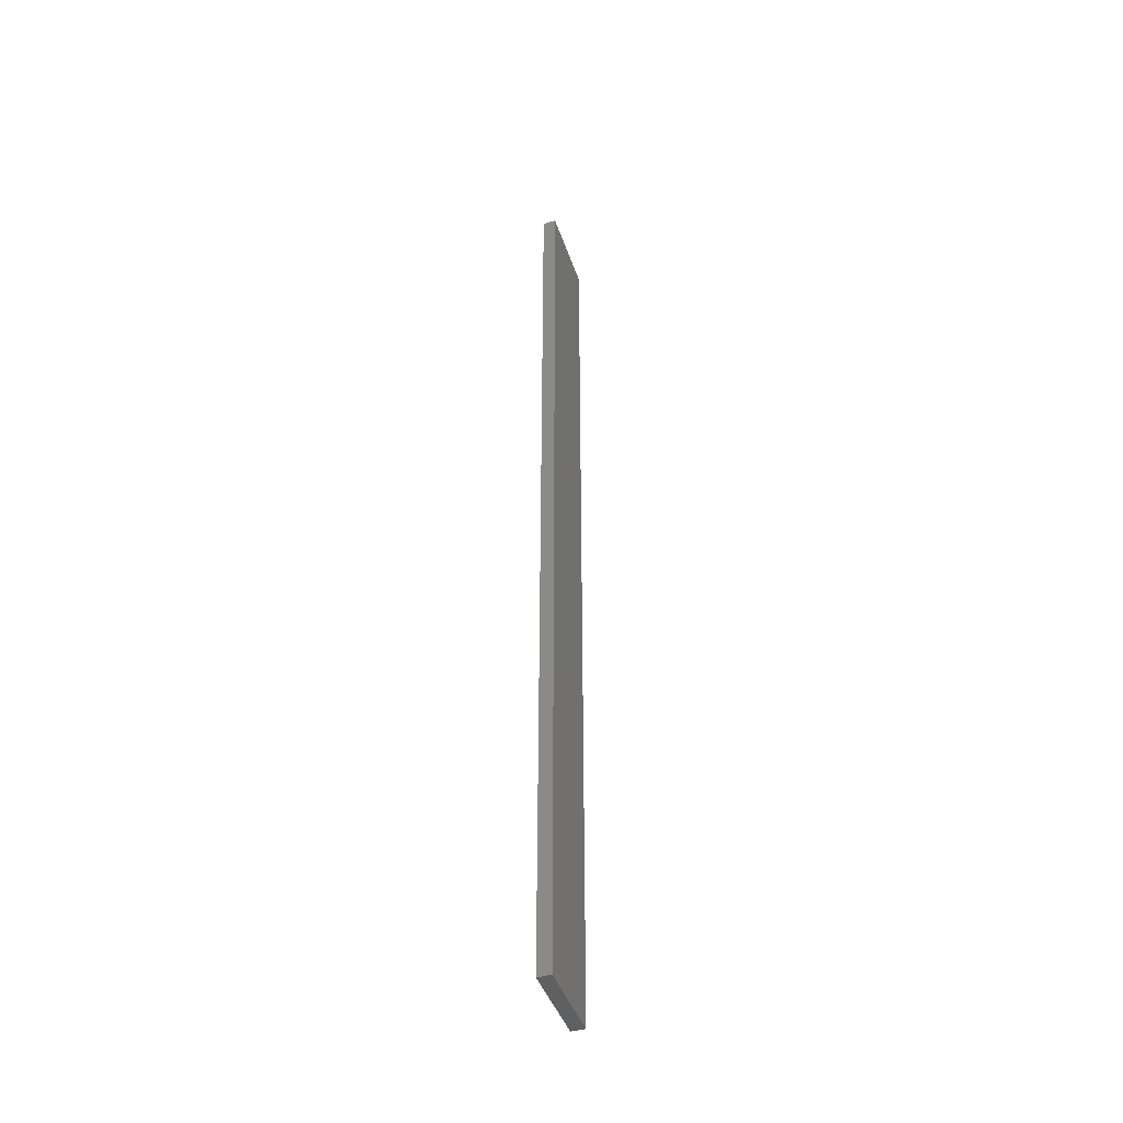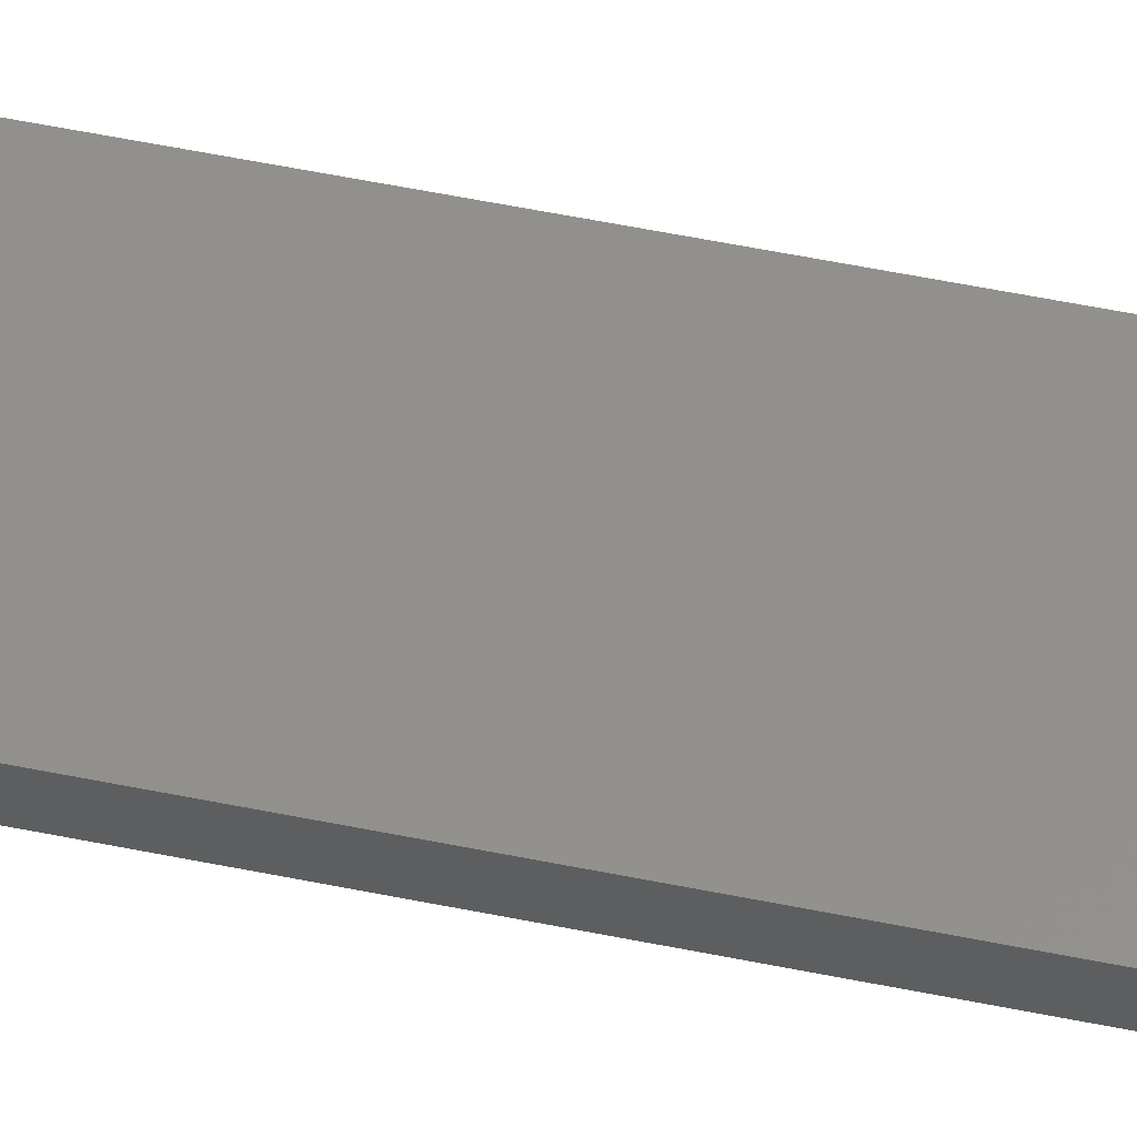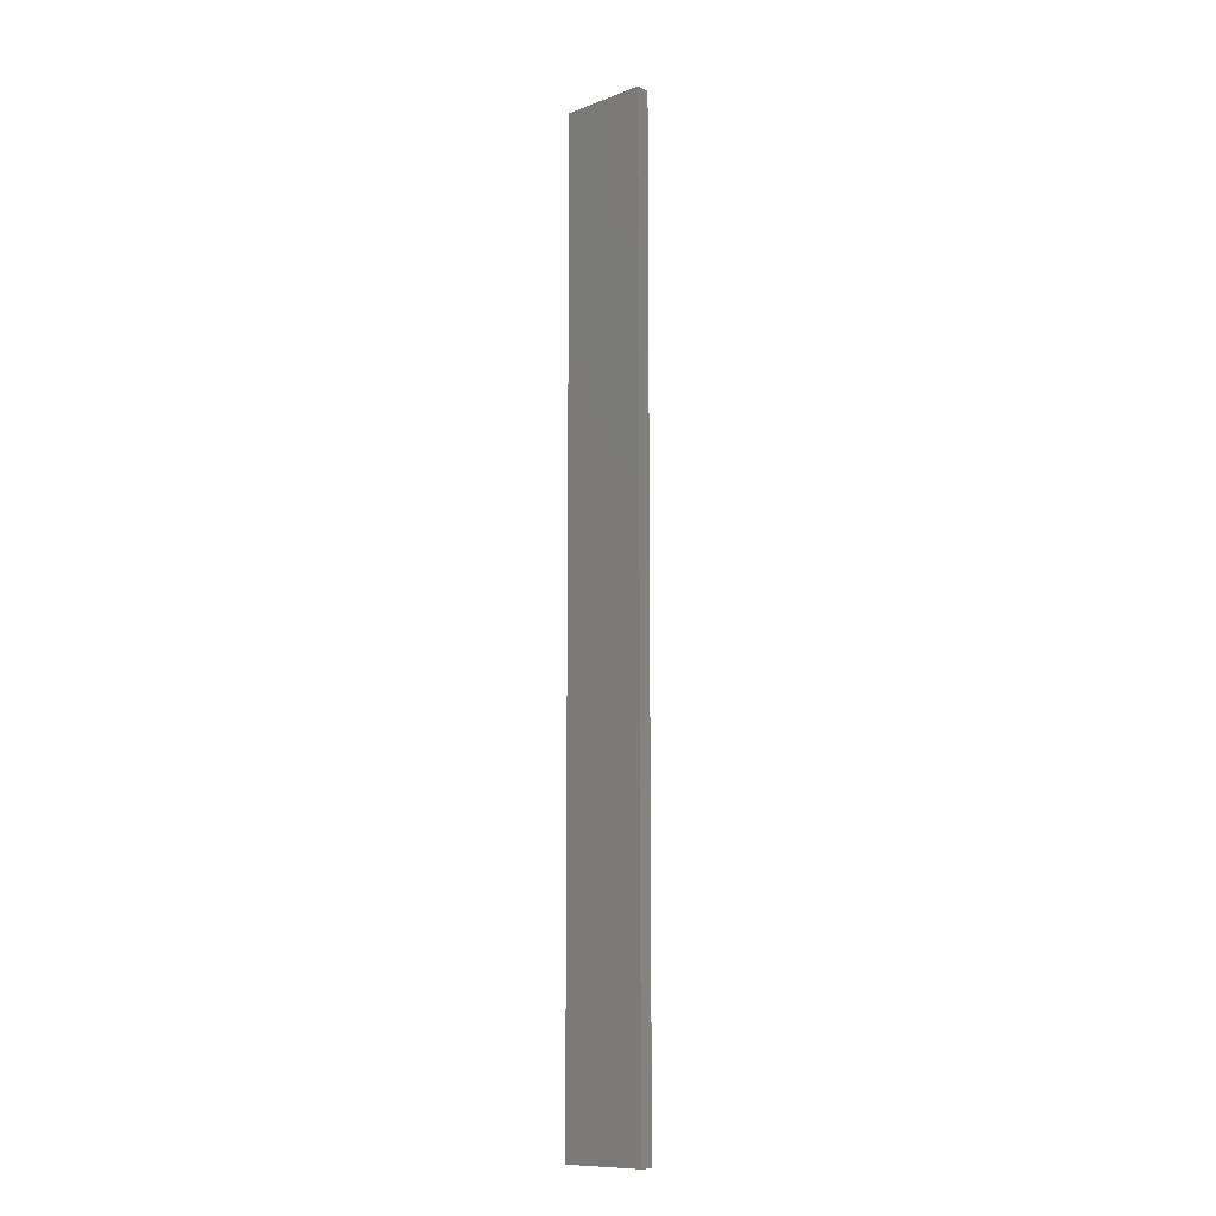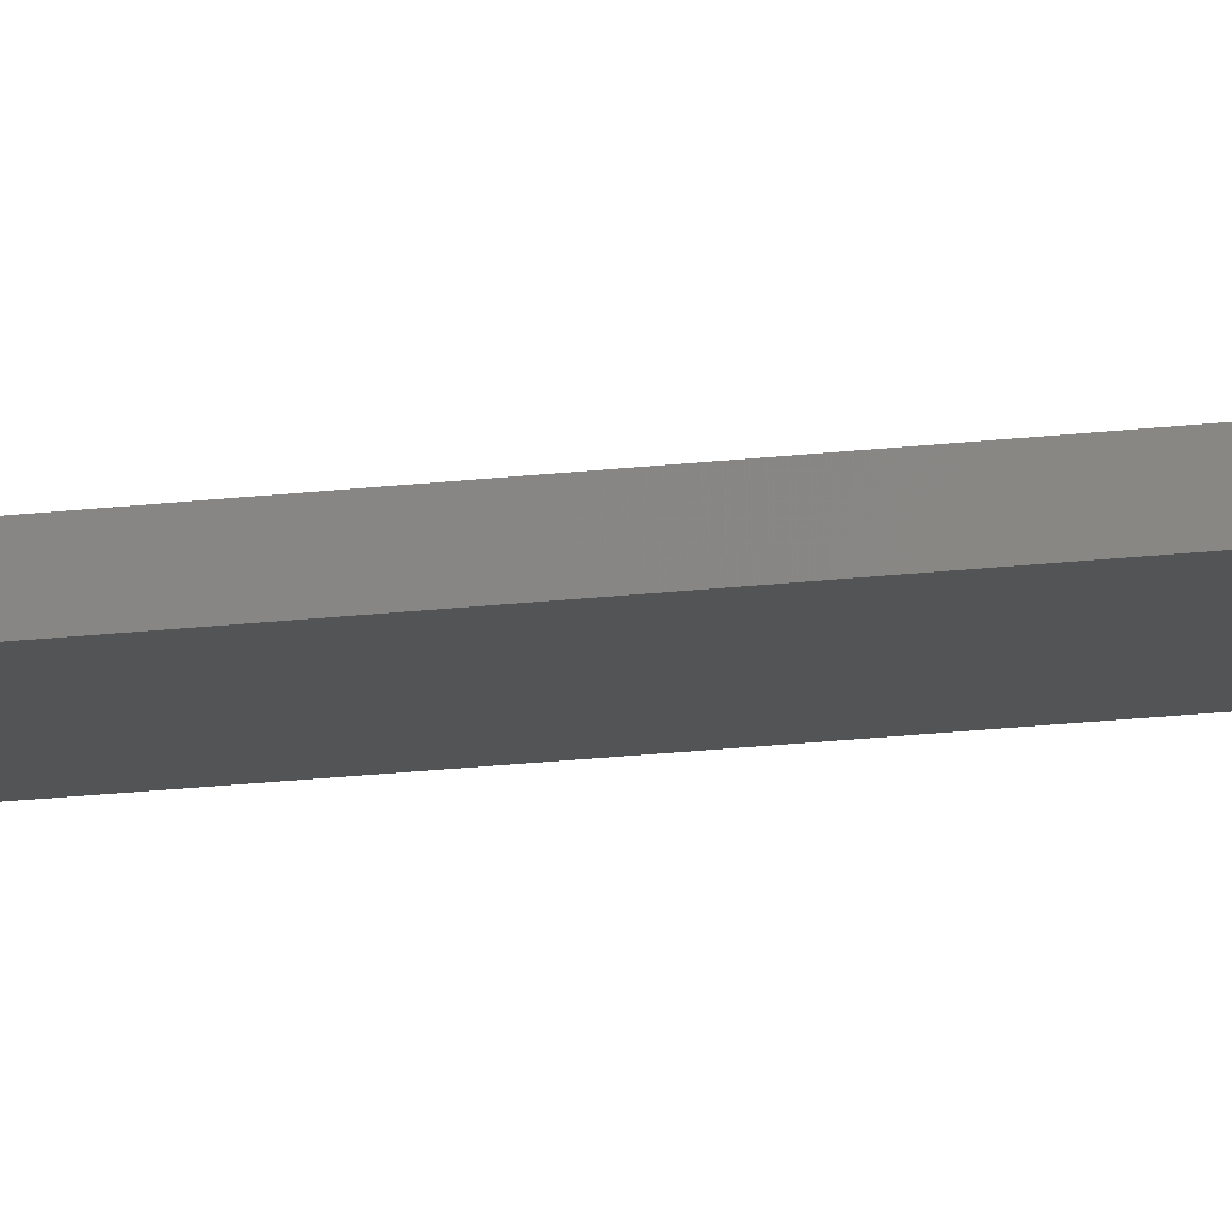
<metadata>
{"format":"stl","ext":"stl","renderer":"f3d","projection":"perspective","resolution":1024,"background":"white","views":[{"elev":-43.2,"azim":-83.9,"up":"+Z"},{"elev":44.5,"azim":104.2,"up":"+Y"},{"elev":-11.1,"azim":30.5,"up":"+Z"},{"elev":-23.1,"azim":100.8,"up":"+Y"}]}
</metadata>
<code>
# stl→obj: 16 verts, 28 faces
v 19.29 2.338 74.74
v 19.19 2.361 74.74
v 19.19 2.361 78.33
v 19.29 2.338 78.33
v 19.4 2.316 74.74
v 19.4 2.316 78.33
v 19.5 2.293 78.33
v 19.5 2.293 74.74
v 19.49 2.244 74.74
v 19.49 2.244 78.33
v 19.18 2.312 78.33
v 19.18 2.312 74.74
v 19.28 2.289 78.33
v 19.28 2.289 74.74
v 19.39 2.267 78.33
v 19.39 2.267 74.74
f 1 2 3
f 1 3 4
f 5 4 6
f 5 6 7
f 5 1 4
f 8 5 7
f 9 8 7
f 9 7 10
f 11 12 13
f 13 14 15
f 12 14 13
f 15 16 10
f 14 16 15
f 16 9 10
f 12 11 3
f 2 12 3
f 9 16 8
f 16 5 8
f 16 14 5
f 14 1 5
f 14 12 1
f 12 2 1
f 15 10 7
f 6 15 7
f 4 13 15
f 4 15 6
f 3 11 13
f 3 13 4

</code>
